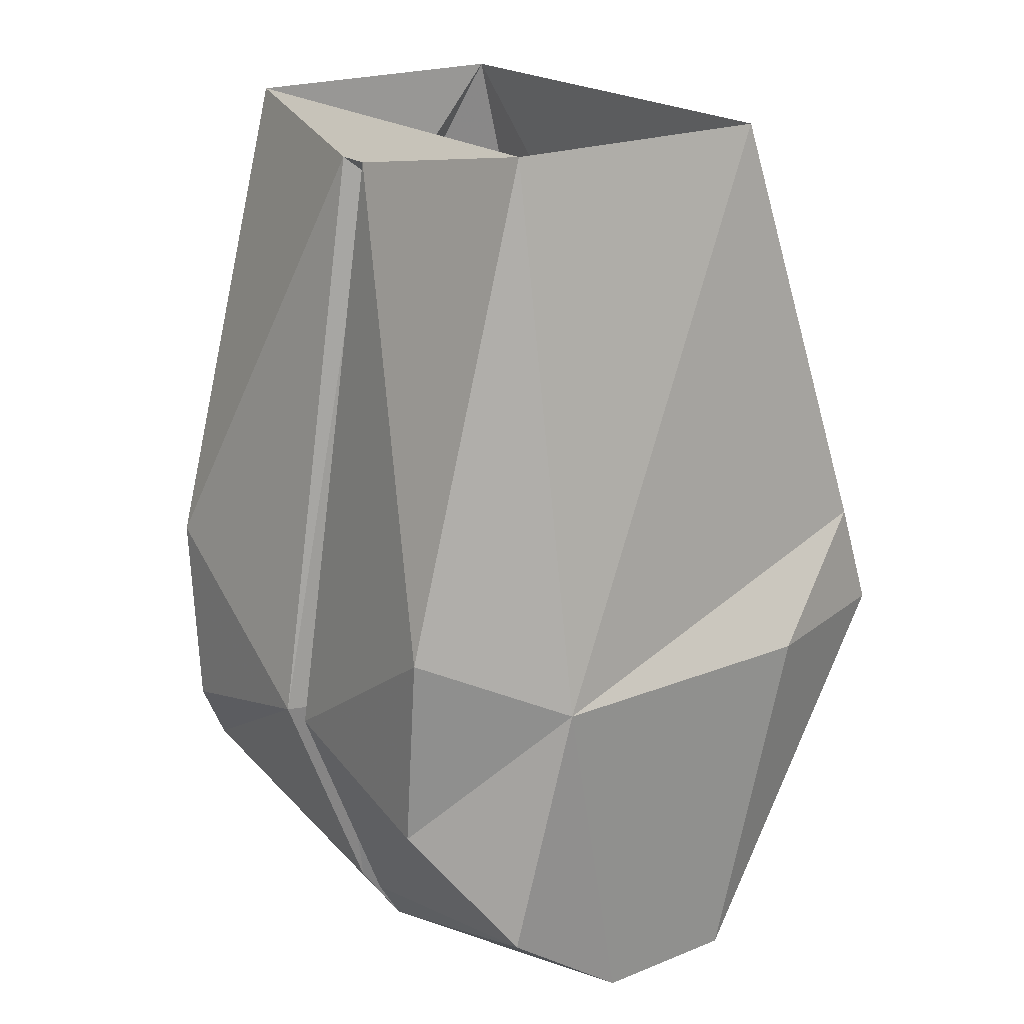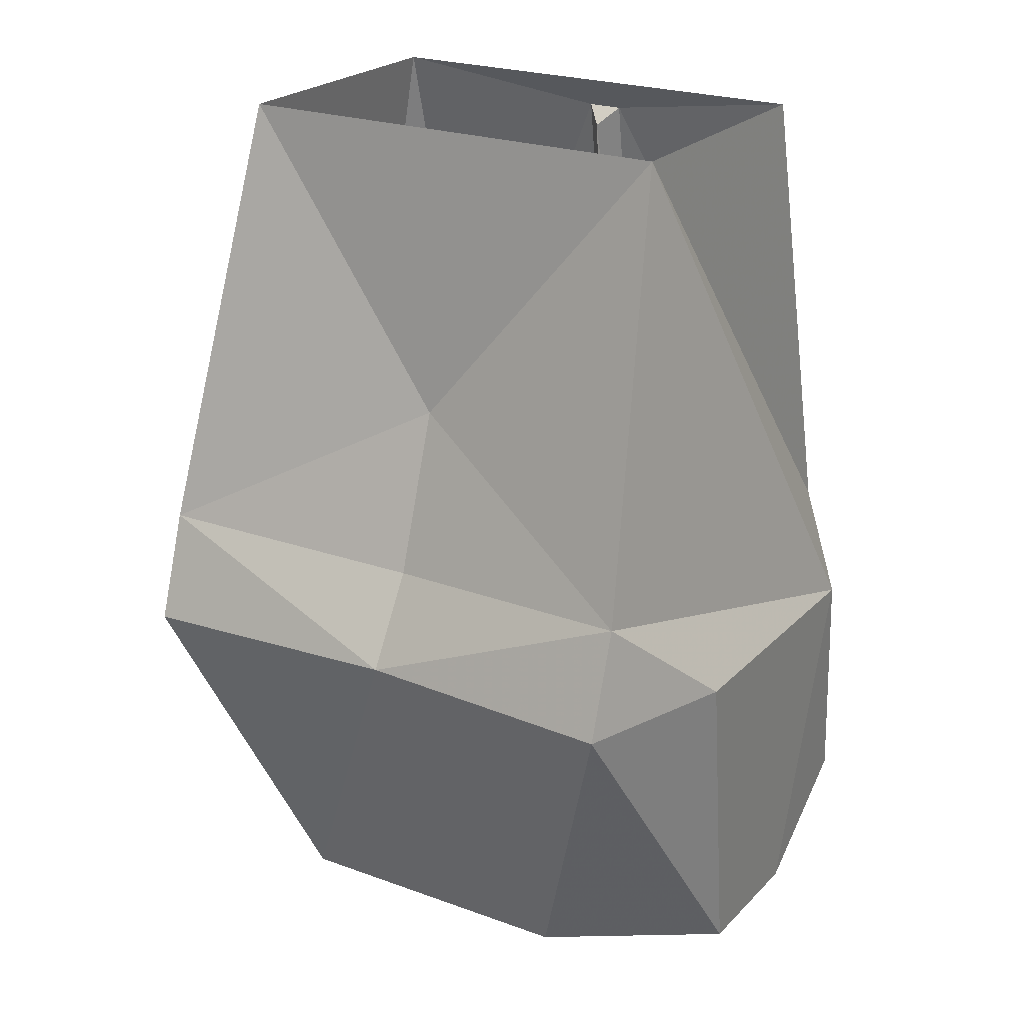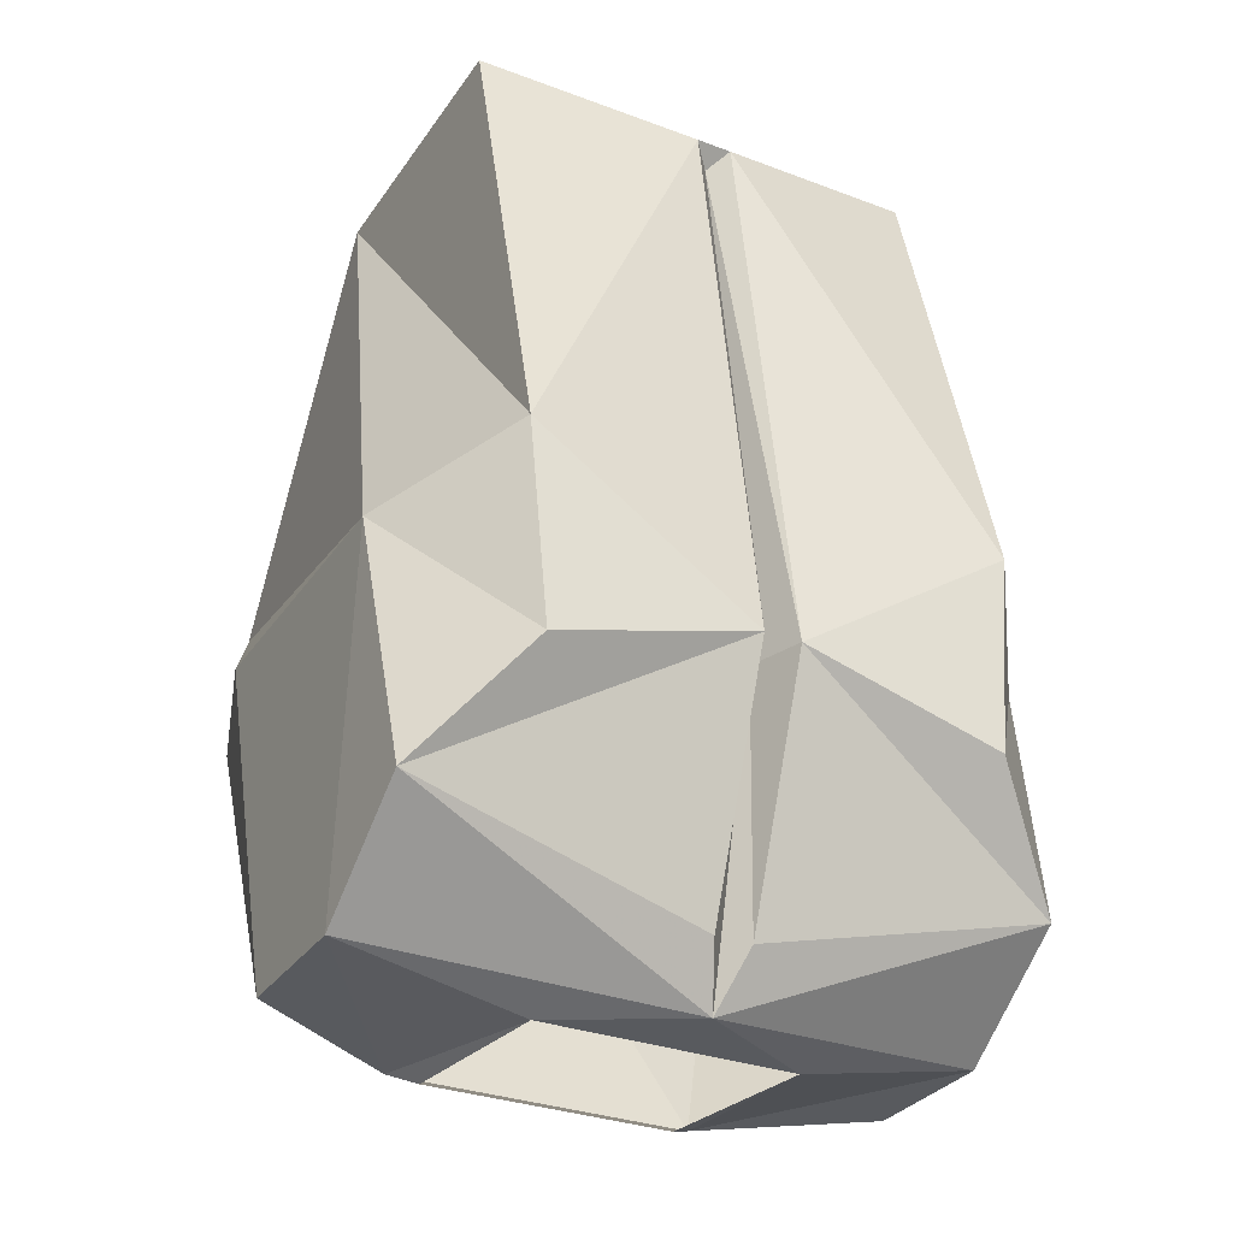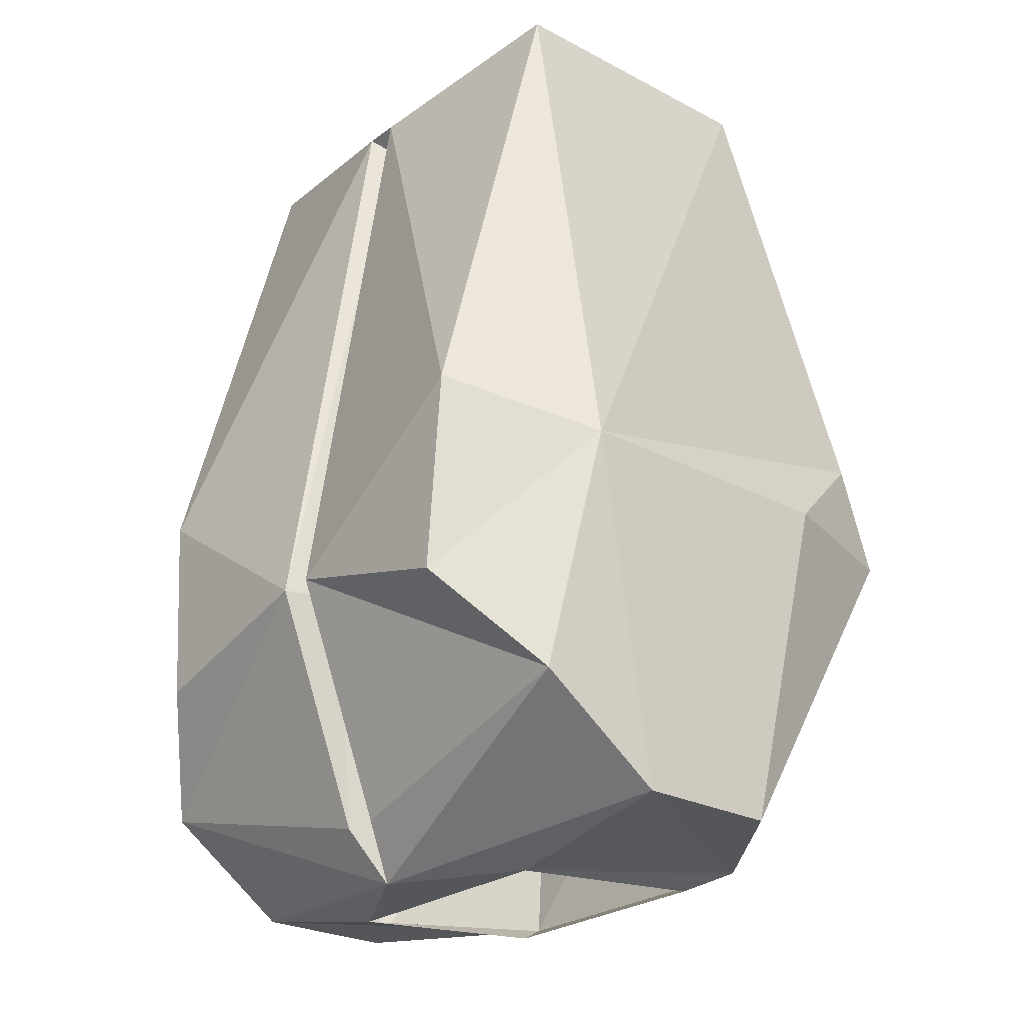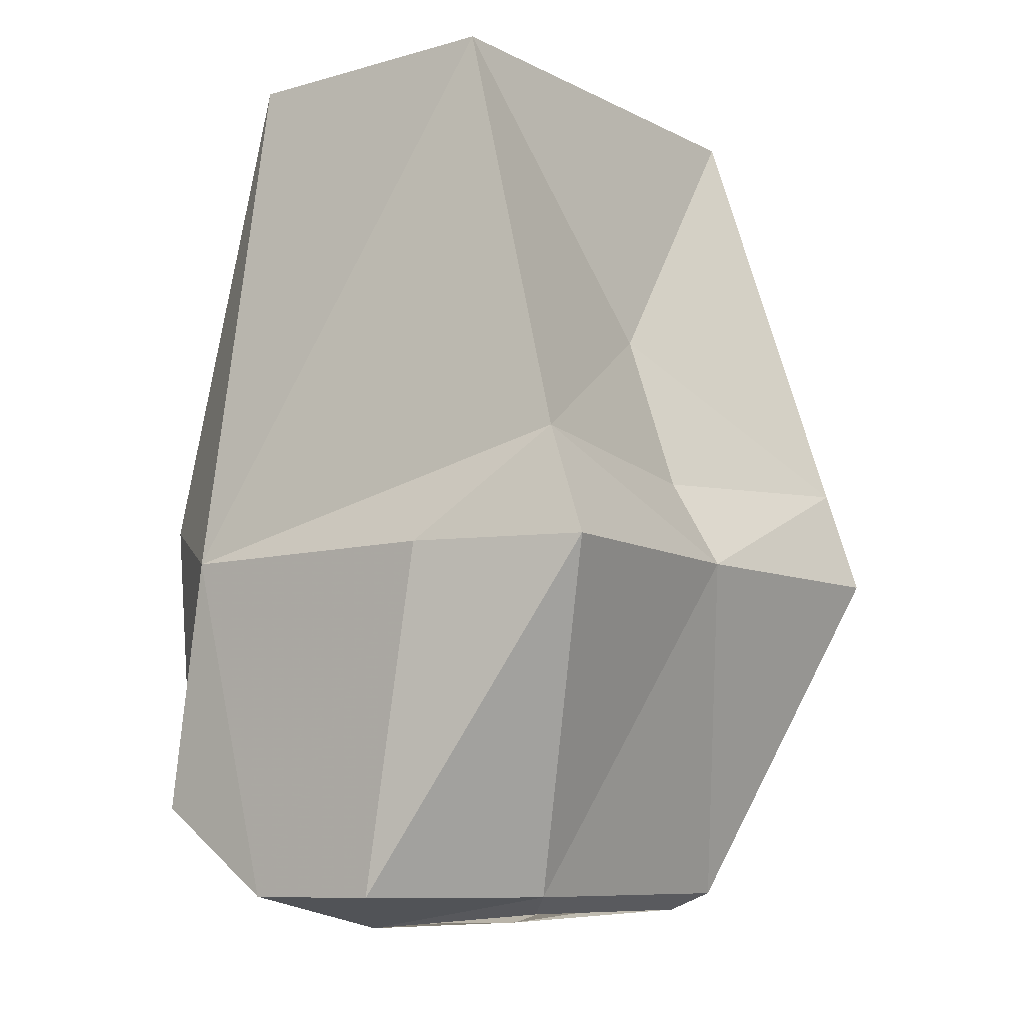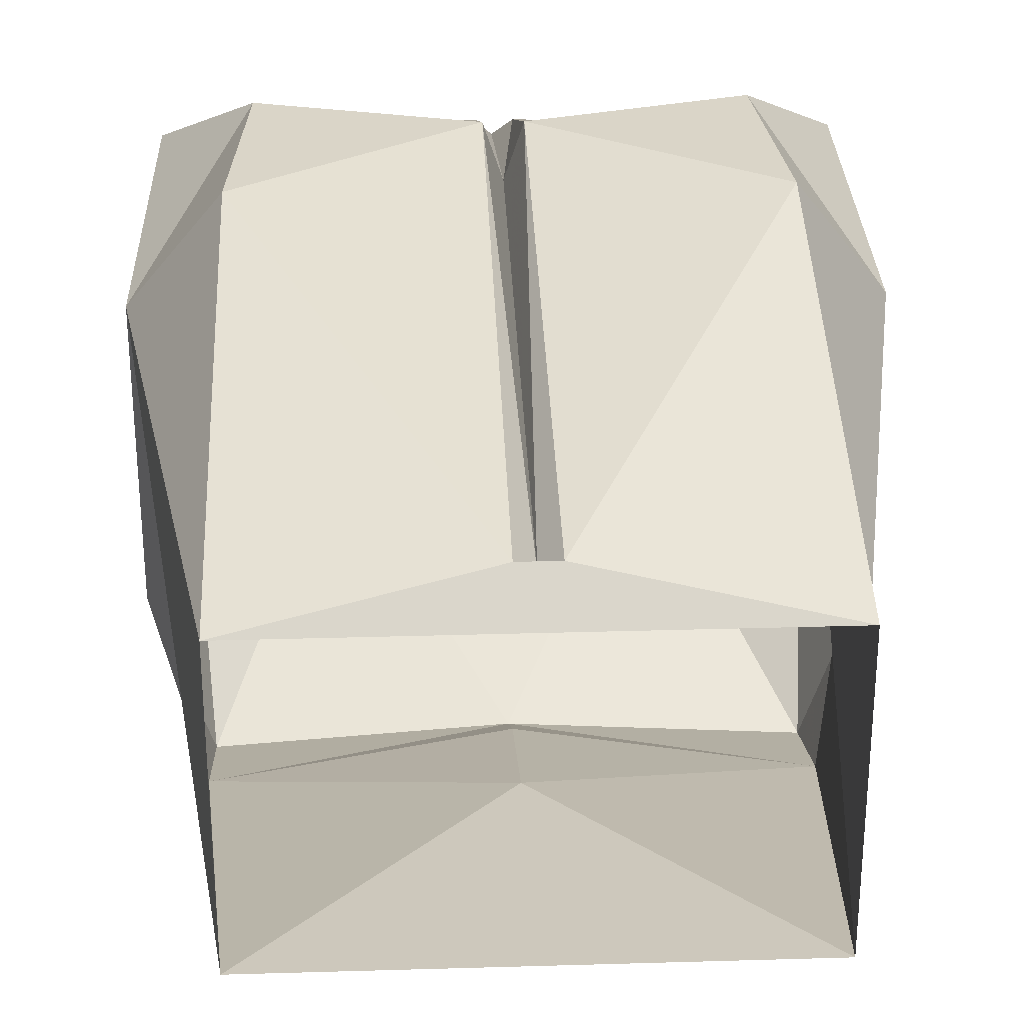
<metadata>
{"format":"obj","ext":"obj","renderer":"f3d","projection":"perspective","resolution":1024,"background":"white","views":[{"elev":20.6,"azim":54.0,"up":"+Y"},{"elev":23.2,"azim":-148.2,"up":"+Y"},{"elev":-30.9,"azim":-28.3,"up":"+Y"},{"elev":-25.5,"azim":49.7,"up":"+Y"},{"elev":-9.0,"azim":127.2,"up":"+Y"},{"elev":29.3,"azim":177.5,"up":"+Z"}]}
</metadata>
<code>
v -0.1328 -1.273 -0.03125
v -0.1328 -1.273 0.03125
v -0.1406 -1.125 0.0625
v -0.1406 -1.125 -0.0625
v -0.1172 -1.125 -0.1328
v -0.0625 -1.273 -0.07812
v -0.05469 -1.289 0.03125
v 0 -1.289 0.0625
v -0.1328 -1.234 0.08594
v -0.09375 -1.188 0.1172
v -0.1016 -1.102 0.1172
v -0.1016 -0.8906 -0.0625
v -0.1172 -1.078 -0.1172
v 0 -1.125 -0.125
v 0.07031 -1.273 -0.07812
v 0.05469 -1.281 -0.0625
v -0.05469 -1.281 -0.0625
v 0.1406 -1.125 -0.0625
v 0.1406 -1.125 0.0625
v 0.1328 -1.273 0.03125
v 0.1328 -1.273 -0.03125
v 0.1172 -1.125 -0.1328
v 0.1172 -1.078 -0.1172
v 0.1016 -0.8906 -0.0625
v 0.1016 -0.8906 0.0625
v 0.1016 -1.102 0.1172
v 0.09375 -1.188 0.1172
v 0.1328 -1.234 0.08594
v 0.05469 -1.289 0.03125
v 0 -1.086 -0.1016
v 0 -1.016 -0.07812
v 0 -0.9141 0.07031
v 0.007812 -0.9062 0.07812
v -0.007812 -0.9062 0.07812
v -0.007812 -1.164 0.1172
v 0 -1.164 0.09375
v 0.007812 -1.164 0.1172
v -0.1016 -0.8906 0.0625
v -0.007812 -1.266 0.07812
v 0.007812 -1.266 0.07812
f 1 2 3
f 1 3 4
f 1 4 5
f 1 5 6
f 1 6 2
f 2 6 7
f 2 7 8
f 2 8 9
f 2 9 3
f 3 9 10
f 3 10 11
f 3 11 12
f 3 12 13
f 3 13 4
f 4 13 5
f 5 13 14
f 5 14 6
f 6 14 15
f 6 15 16
f 6 16 17
f 6 17 7
f 18 19 20
f 18 20 21
f 18 21 22
f 18 22 23
f 18 23 19
f 19 23 24
f 19 24 25
f 19 25 26
f 19 26 27
f 19 27 28
f 19 28 20
f 20 28 8
f 20 8 29
f 20 29 15
f 20 15 21
f 21 15 22
f 22 15 14
f 22 14 23
f 23 14 30
f 23 30 31
f 23 31 24
f 24 31 12
f 12 31 13
f 13 31 30
f 13 30 14
f 32 33 34
f 32 34 35
f 32 35 36
f 32 36 37
f 32 37 33
f 33 37 26
f 33 26 25
f 33 25 34
f 34 25 38
f 34 38 11
f 34 11 35
f 35 11 10
f 35 10 9
f 35 9 39
f 35 39 36
f 36 39 8
f 36 8 40
f 36 40 37
f 37 40 28
f 37 28 27
f 37 27 26
f 11 38 12
f 28 40 8
f 8 39 9
f 16 15 29
f 8 7 29

</code>
